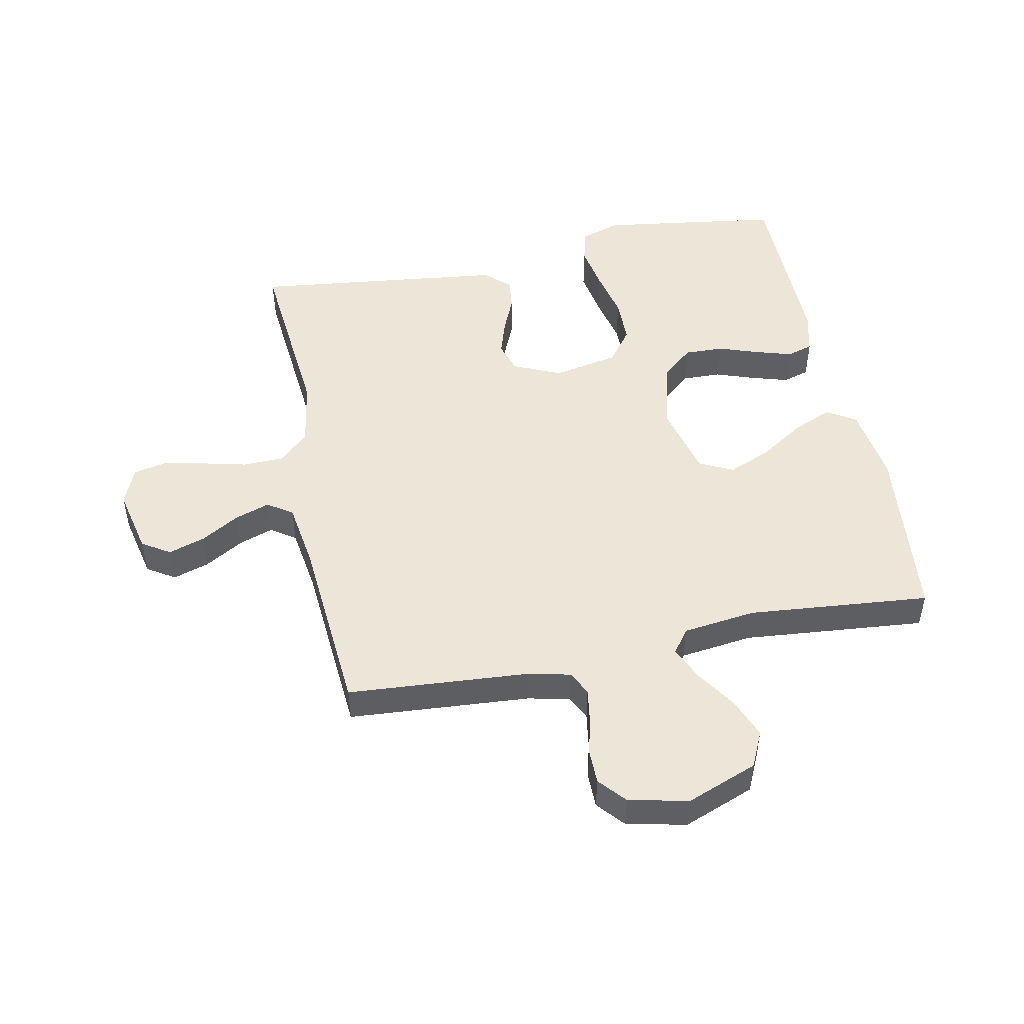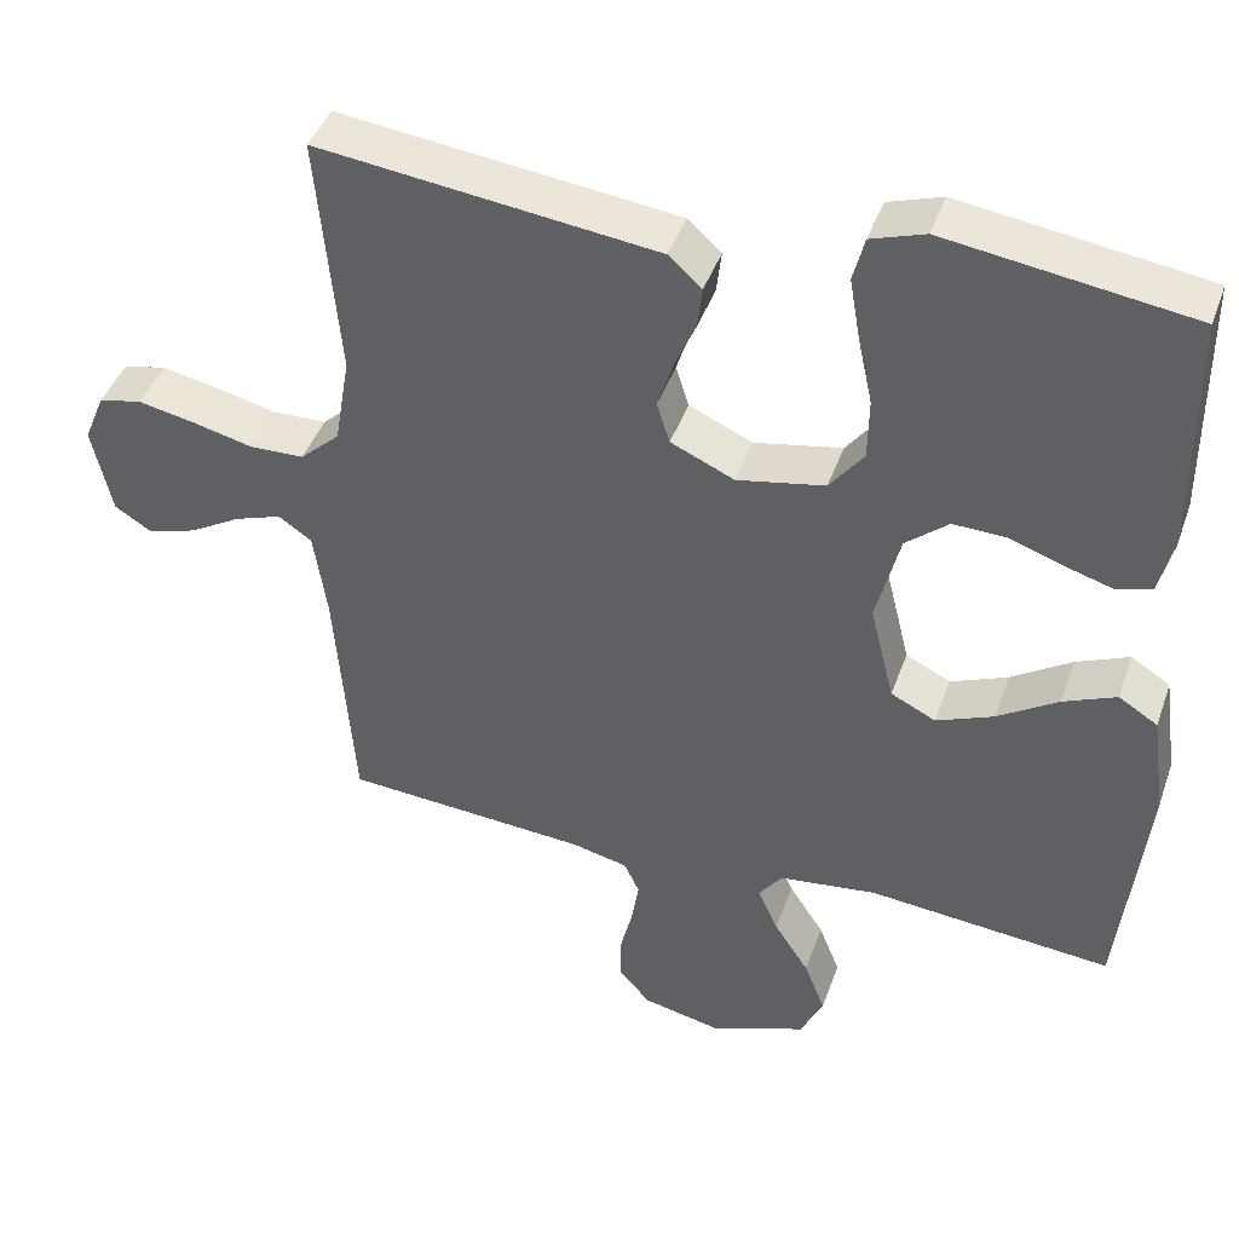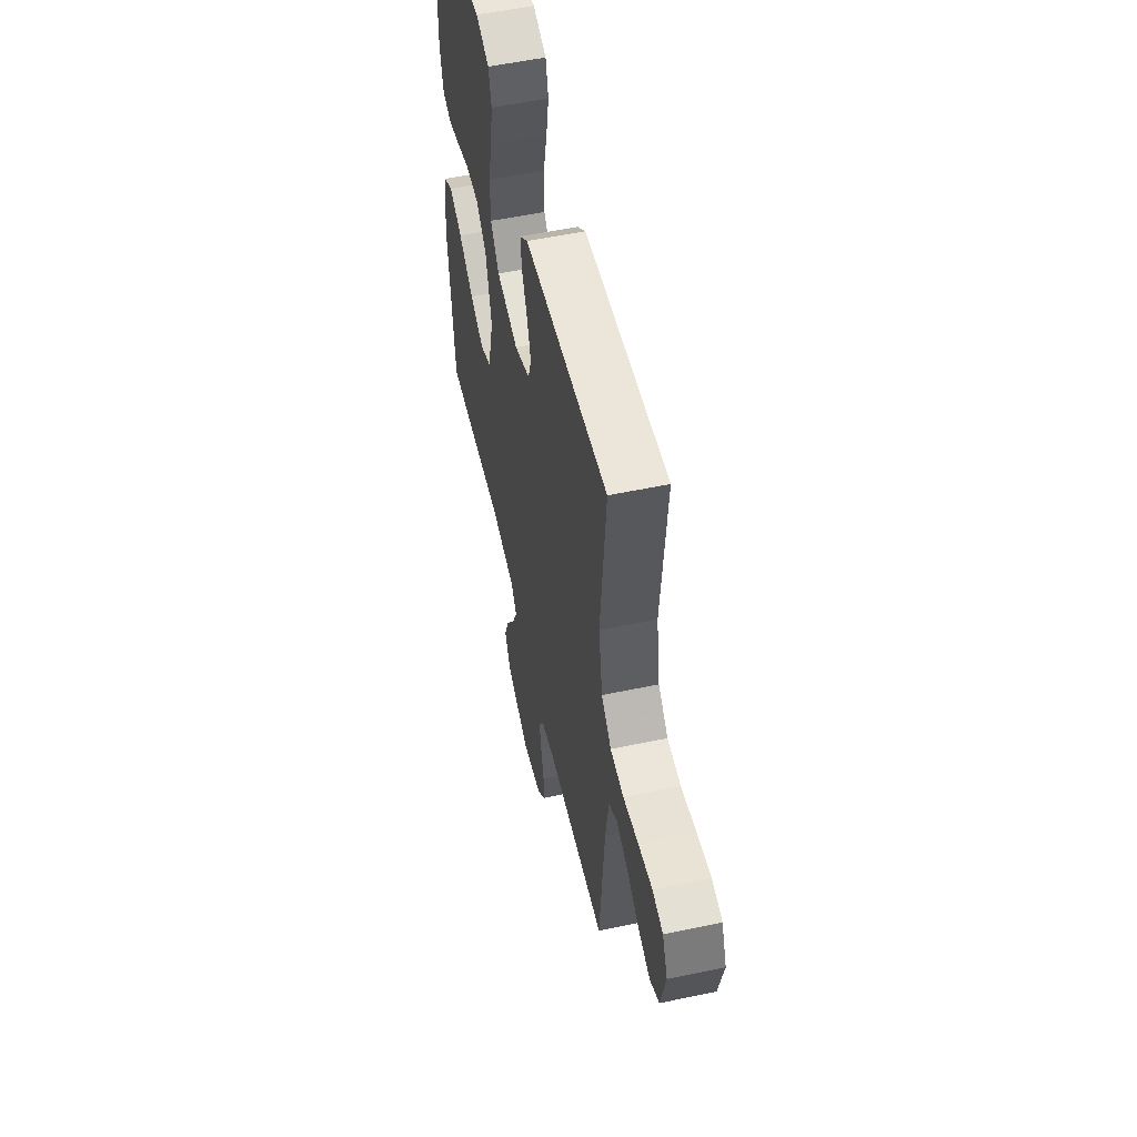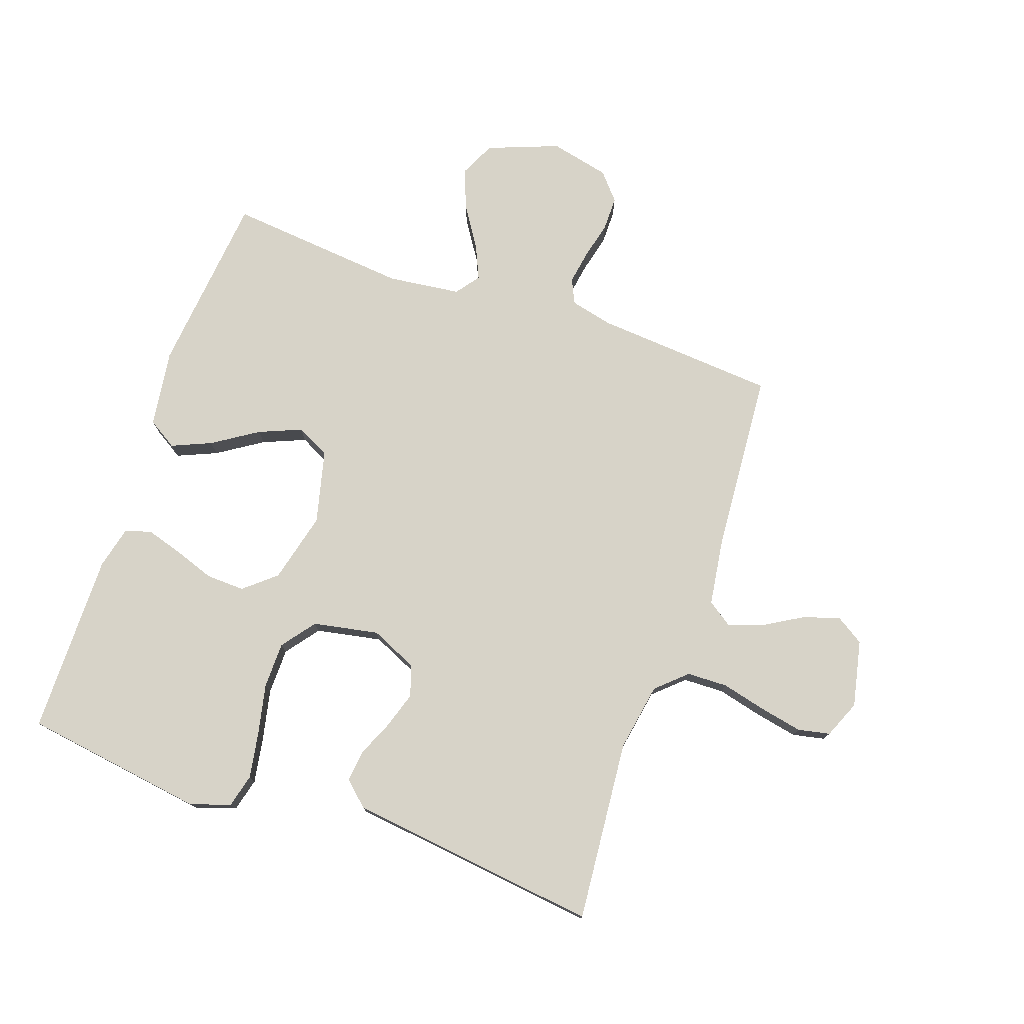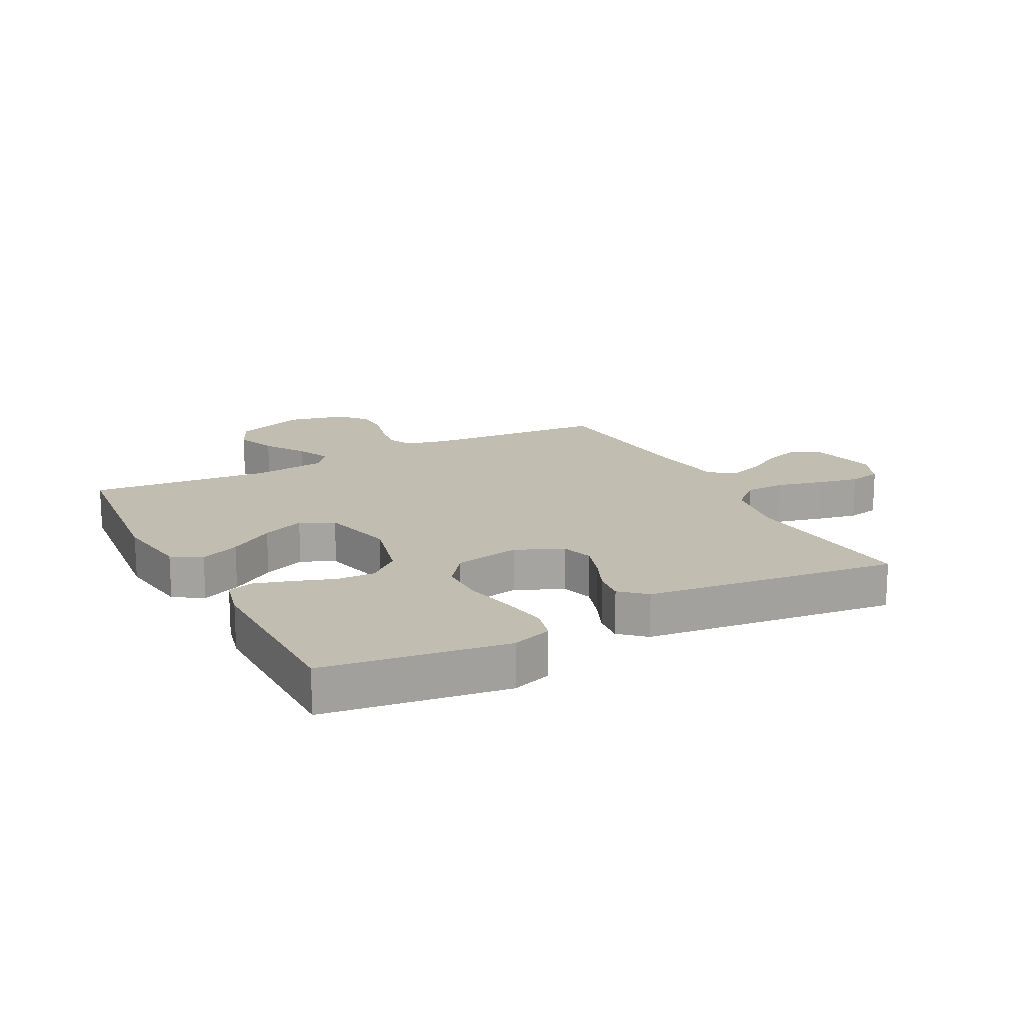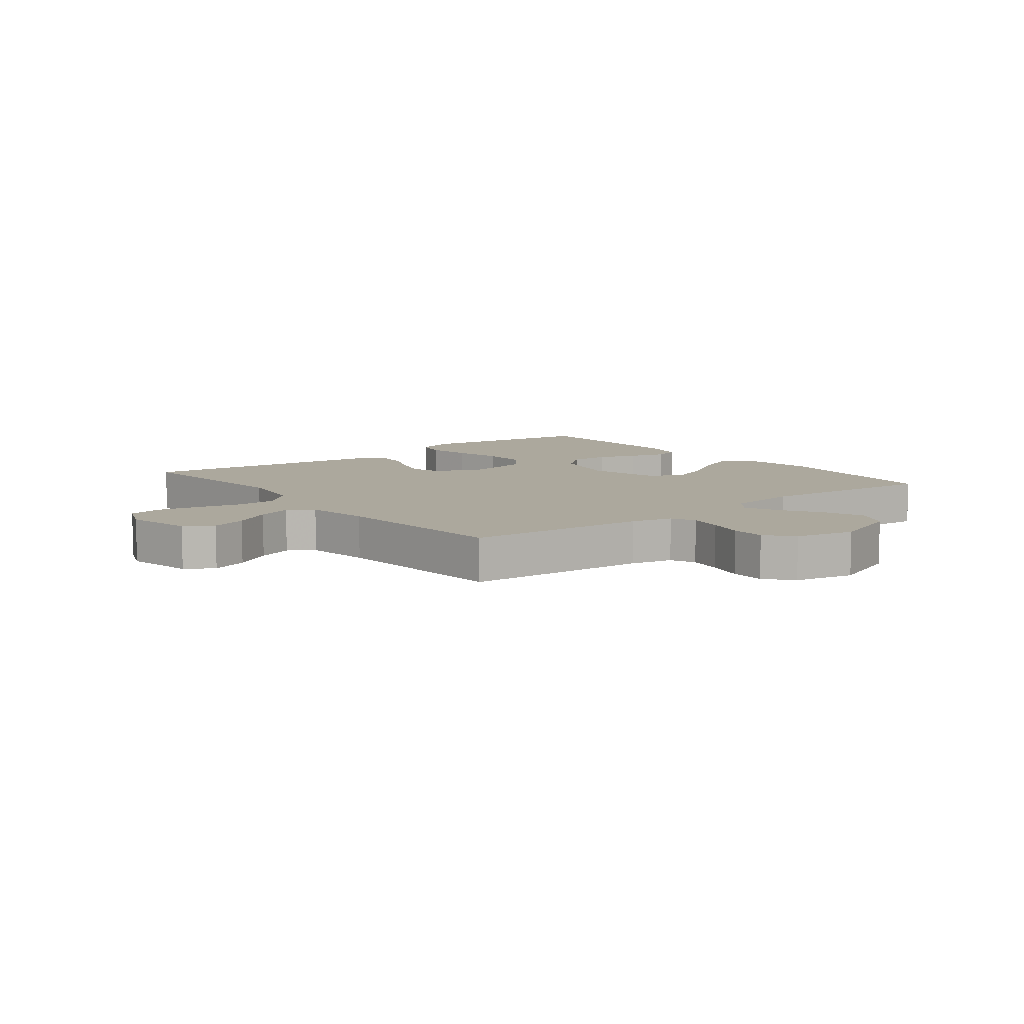
<metadata>
{"format":"obj","ext":"obj","renderer":"f3d","projection":"perspective","resolution":1024,"background":"white","views":[{"elev":49.1,"azim":168.5,"up":"+Y"},{"elev":43.0,"azim":-161.2,"up":"+Z"},{"elev":55.1,"azim":77.5,"up":"+Z"},{"elev":76.7,"azim":19.3,"up":"+Y"},{"elev":16.9,"azim":-27.6,"up":"+Y"},{"elev":8.6,"azim":141.8,"up":"+Y"}]}
</metadata>
<code>
v -0.5 0.07 -0.5
v -0.531 0.07 -0.2
v -0.513 0.07 -0.073
v -0.465 0.07 -0.043
v -0.4 0.07 -0.071
v -0.326 0.07 -0.119
v -0.256 0.07 -0.148
v -0.201 0.07 -0.121
v -0.171 0.07 0
v -0.2 0.07 0.116
v -0.252 0.07 0.16
v -0.316 0.07 0.158
v -0.382 0.07 0.135
v -0.442 0.07 0.117
v -0.485 0.07 0.13
v -0.502 0.07 0.2
v -0.5 0.07 0.5
v -0.2 0.07 0.543
v -0.134 0.07 0.521
v -0.12 0.07 0.466
v -0.133 0.07 0.39
v -0.151 0.07 0.307
v -0.15 0.07 0.231
v -0.108 0.07 0.176
v 0 0.07 0.155
v 0.078 0.07 0.19
v 0.094 0.07 0.241
v 0.075 0.07 0.301
v 0.049 0.07 0.361
v 0.043 0.07 0.413
v 0.084 0.07 0.45
v 0.2 0.07 0.464
v 0.5 0.07 0.5
v 0.473 0.07 0.2
v 0.492 0.07 0.088
v 0.541 0.07 0.043
v 0.608 0.07 0.041
v 0.682 0.07 0.059
v 0.752 0.07 0.073
v 0.805 0.07 0.062
v 0.831 0.07 0
v 0.807 0.07 -0.11
v 0.761 0.07 -0.139
v 0.701 0.07 -0.12
v 0.638 0.07 -0.083
v 0.58 0.07 -0.063
v 0.539 0.07 -0.091
v 0.523 0.07 -0.2
v 0.5 0.07 -0.5
v 0.2 0.07 -0.522
v 0.131 0.07 -0.538
v 0.112 0.07 -0.578
v 0.121 0.07 -0.634
v 0.136 0.07 -0.695
v 0.136 0.07 -0.752
v 0.098 0.07 -0.796
v 0 0.07 -0.818
v -0.117 0.07 -0.773
v -0.145 0.07 -0.714
v -0.119 0.07 -0.648
v -0.076 0.07 -0.582
v -0.051 0.07 -0.526
v -0.08 0.07 -0.487
v -0.2 0.07 -0.472
v -0.5 0 -0.5
v -0.531 0 -0.2
v -0.513 0 -0.073
v -0.465 0 -0.043
v -0.4 0 -0.071
v -0.326 0 -0.119
v -0.256 0 -0.148
v -0.201 0 -0.121
v -0.171 0 0
v -0.2 0 0.116
v -0.252 0 0.16
v -0.316 0 0.158
v -0.382 0 0.135
v -0.442 0 0.117
v -0.485 0 0.13
v -0.502 0 0.2
v -0.5 0 0.5
v -0.2 0 0.543
v -0.134 0 0.521
v -0.12 0 0.466
v -0.133 0 0.39
v -0.151 0 0.307
v -0.15 0 0.231
v -0.108 0 0.176
v 0 0 0.155
v 0.078 0 0.19
v 0.094 0 0.241
v 0.075 0 0.301
v 0.049 0 0.361
v 0.043 0 0.413
v 0.084 0 0.45
v 0.2 0 0.464
v 0.5 0 0.5
v 0.473 0 0.2
v 0.492 0 0.088
v 0.541 0 0.043
v 0.608 0 0.041
v 0.682 0 0.059
v 0.752 0 0.073
v 0.805 0 0.062
v 0.831 0 0
v 0.807 0 -0.11
v 0.761 0 -0.139
v 0.701 0 -0.12
v 0.638 0 -0.083
v 0.58 0 -0.063
v 0.539 0 -0.091
v 0.523 0 -0.2
v 0.5 0 -0.5
v 0.2 0 -0.522
v 0.131 0 -0.538
v 0.112 0 -0.578
v 0.121 0 -0.634
v 0.136 0 -0.695
v 0.136 0 -0.752
v 0.098 0 -0.796
v 0 0 -0.818
v -0.117 0 -0.773
v -0.145 0 -0.714
v -0.119 0 -0.648
v -0.076 0 -0.582
v -0.051 0 -0.526
v -0.08 0 -0.487
v -0.2 0 -0.472
f 59 60 61
f 58 59 61
f 57 58 61
f 56 57 61
f 55 56 61
f 54 55 61
f 53 54 61
f 52 53 61 62
f 51 52 62 63
f 48 49 50
f 50 51 63
f 48 50 63
f 47 48 63
f 43 44 45
f 42 43 45
f 41 42 45
f 40 41 45
f 39 40 45
f 38 39 45
f 37 38 45
f 36 37 45 46
f 47 63 64
f 46 47 64
f 36 46 64
f 35 36 64
f 32 33 34
f 31 32 34
f 30 31 34
f 29 30 34
f 28 29 34
f 20 21 22
f 19 20 22
f 18 19 22
f 17 18 22
f 16 17 22
f 15 16 22
f 14 15 22
f 13 14 22
f 12 13 22
f 11 12 22 23
f 10 11 23 24
f 4 5 6
f 3 4 6
f 2 3 6
f 1 2 6
f 64 1 6
f 64 6 7
f 35 64 7 8
f 27 28 34 35
f 26 27 35
f 35 8 9
f 26 35 9
f 25 26 9
f 9 10 24 25
f 125 124 123
f 125 123 122
f 125 122 121
f 125 121 120
f 125 120 119
f 125 119 118
f 125 118 117
f 126 125 117 116
f 127 126 116 115
f 114 113 112
f 127 115 114
f 127 114 112
f 127 112 111
f 109 108 107
f 109 107 106
f 109 106 105
f 109 105 104
f 109 104 103
f 109 103 102
f 109 102 101
f 110 109 101 100
f 128 127 111
f 128 111 110
f 128 110 100
f 128 100 99
f 98 97 96
f 98 96 95
f 98 95 94
f 98 94 93
f 98 93 92
f 86 85 84
f 86 84 83
f 86 83 82
f 86 82 81
f 86 81 80
f 86 80 79
f 86 79 78
f 86 78 77
f 86 77 76
f 87 86 76 75
f 88 87 75 74
f 70 69 68
f 70 68 67
f 70 67 66
f 70 66 65
f 70 65 128
f 71 70 128
f 72 71 128 99
f 99 98 92 91
f 99 91 90
f 73 72 99
f 73 99 90
f 73 90 89
f 89 88 74 73
f 1 65 66 2
f 2 66 67 3
f 3 67 68 4
f 4 68 69 5
f 5 69 70 6
f 6 70 71 7
f 7 71 72 8
f 8 72 73 9
f 9 73 74 10
f 10 74 75 11
f 11 75 76 12
f 12 76 77 13
f 13 77 78 14
f 14 78 79 15
f 15 79 80 16
f 16 80 81 17
f 17 81 82 18
f 18 82 83 19
f 19 83 84 20
f 20 84 85 21
f 21 85 86 22
f 22 86 87 23
f 23 87 88 24
f 24 88 89 25
f 25 89 90 26
f 26 90 91 27
f 27 91 92 28
f 28 92 93 29
f 29 93 94 30
f 30 94 95 31
f 31 95 96 32
f 32 96 97 33
f 33 97 98 34
f 34 98 99 35
f 35 99 100 36
f 36 100 101 37
f 37 101 102 38
f 38 102 103 39
f 39 103 104 40
f 40 104 105 41
f 41 105 106 42
f 42 106 107 43
f 43 107 108 44
f 44 108 109 45
f 45 109 110 46
f 46 110 111 47
f 47 111 112 48
f 48 112 113 49
f 49 113 114 50
f 50 114 115 51
f 51 115 116 52
f 52 116 117 53
f 53 117 118 54
f 54 118 119 55
f 55 119 120 56
f 56 120 121 57
f 57 121 122 58
f 58 122 123 59
f 59 123 124 60
f 60 124 125 61
f 61 125 126 62
f 62 126 127 63
f 63 127 128 64
f 64 128 65 1

</code>
